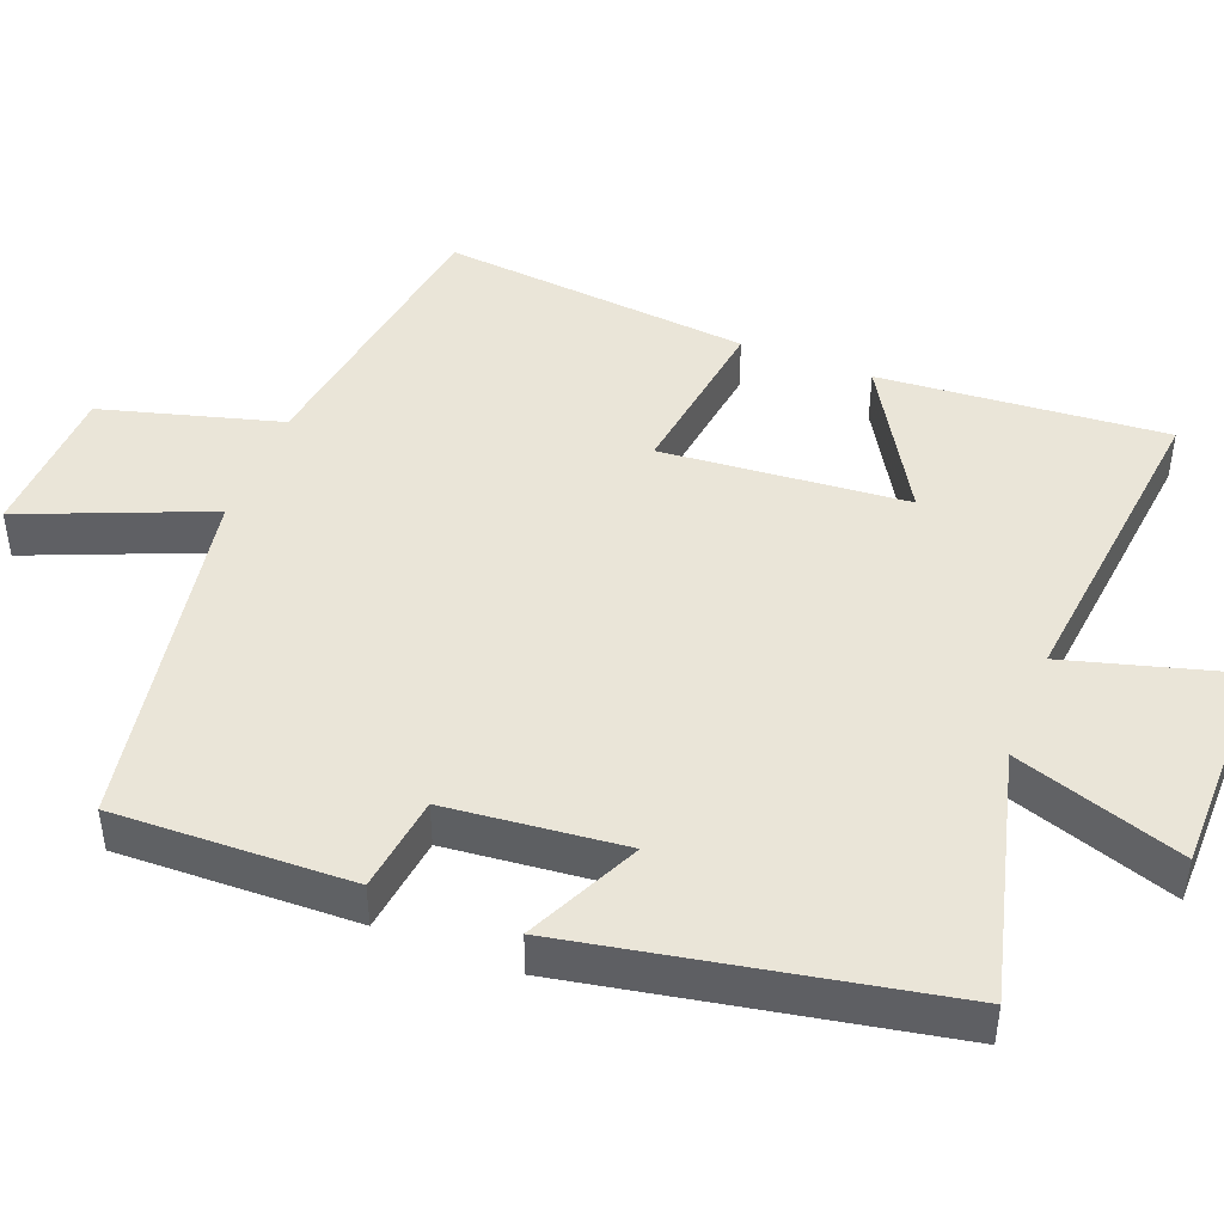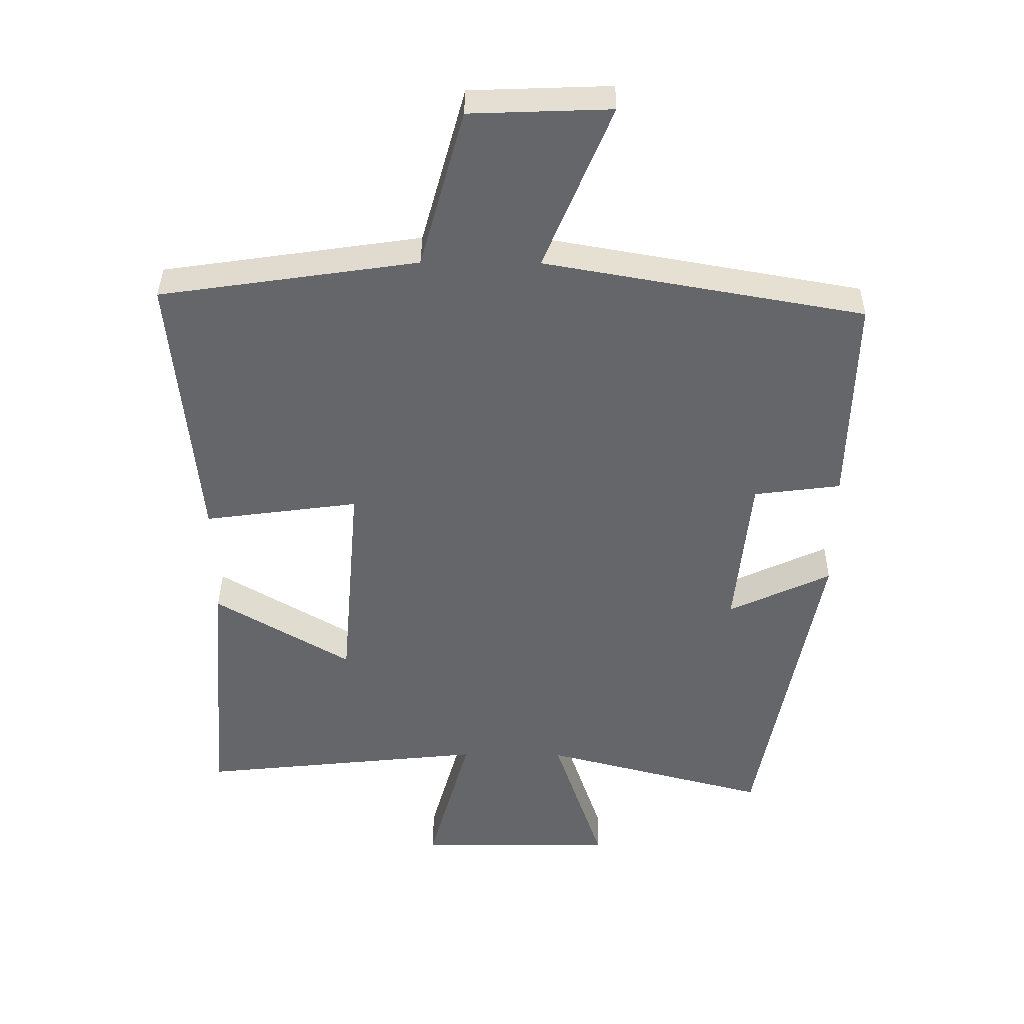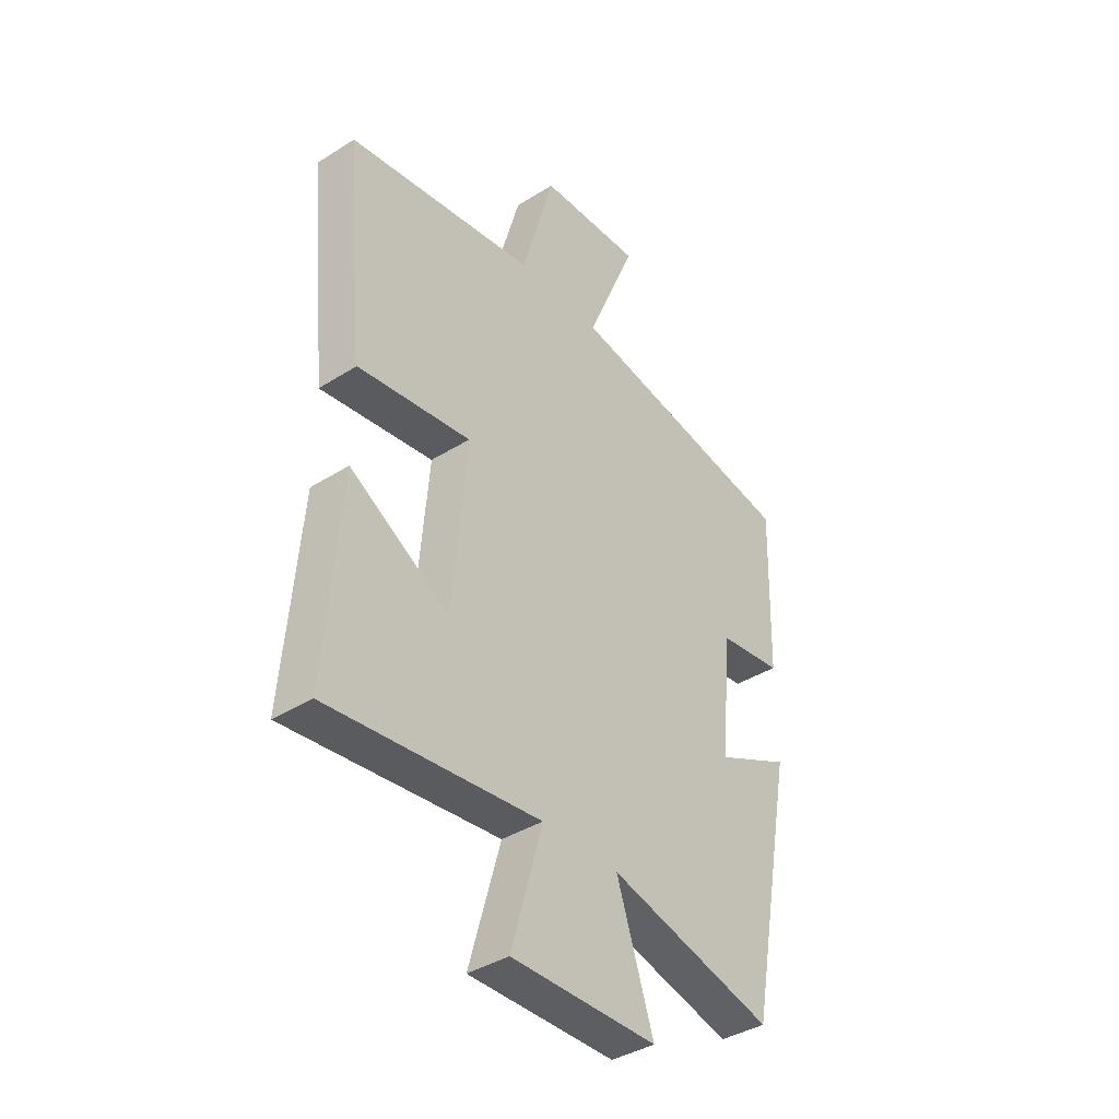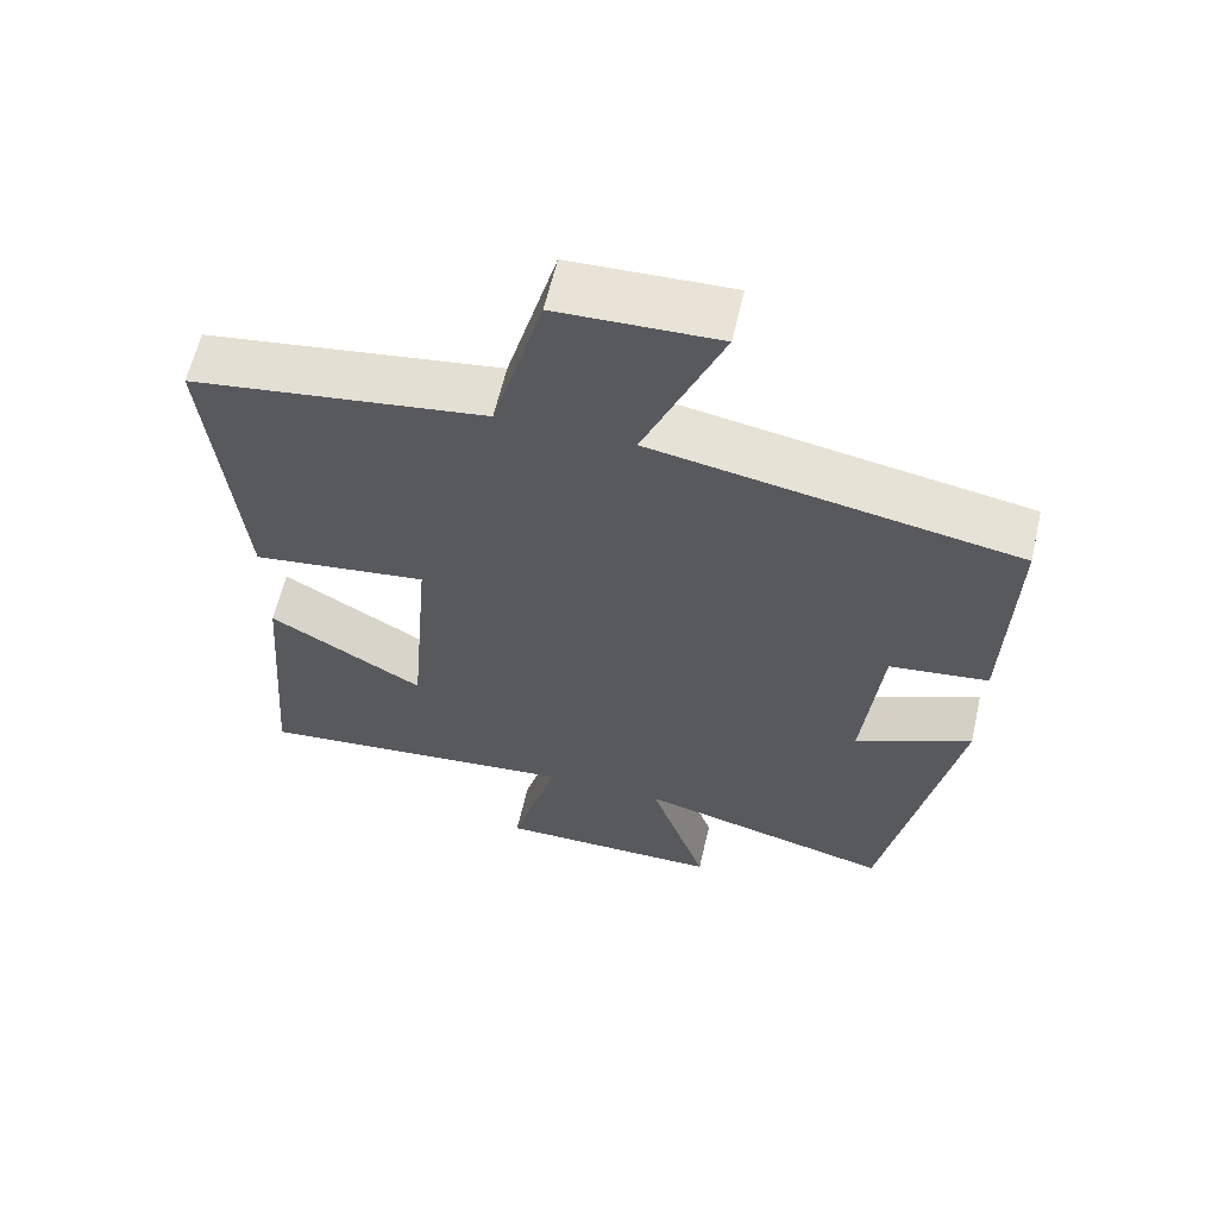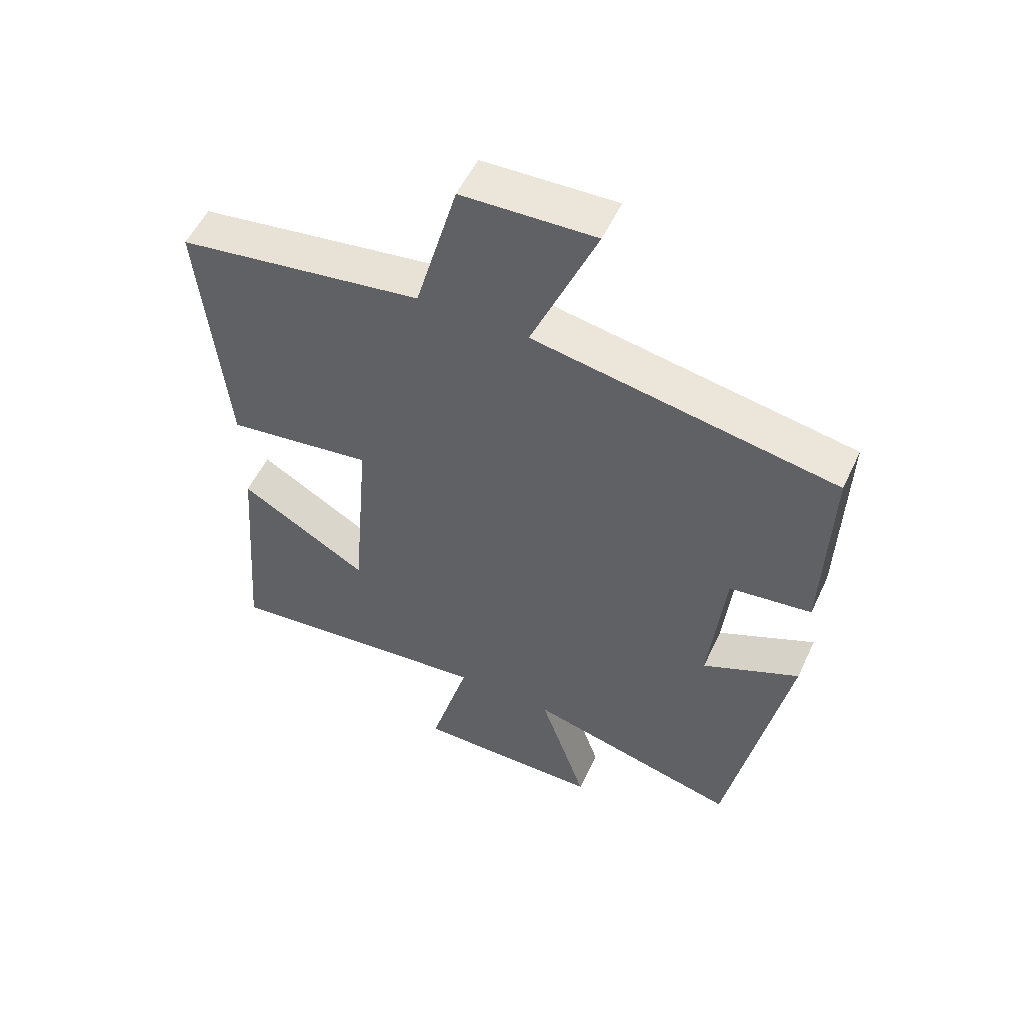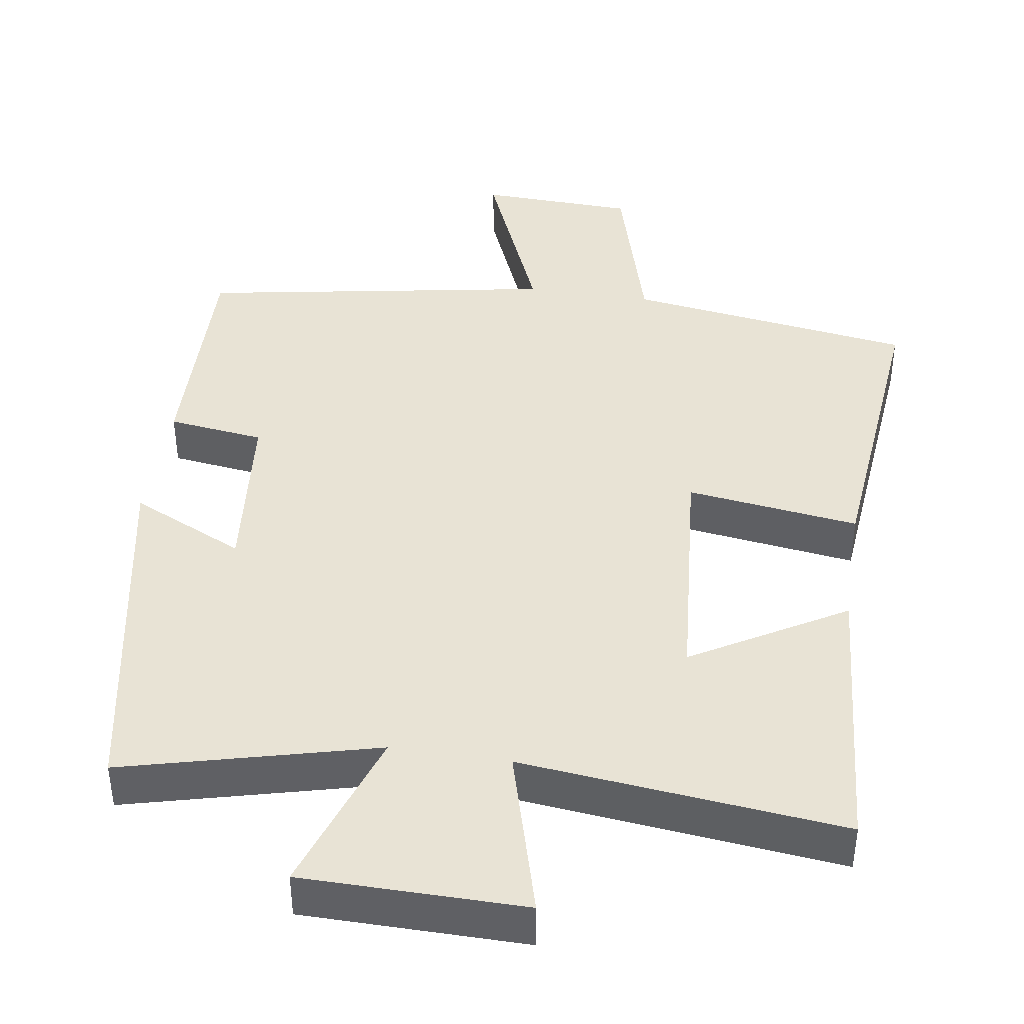
<metadata>
{"format":"obj","ext":"obj","renderer":"f3d","projection":"perspective","resolution":1024,"background":"white","views":[{"elev":45.2,"azim":111.3,"up":"+Y"},{"elev":38.1,"azim":0.6,"up":"+Z"},{"elev":-39.0,"azim":-51.7,"up":"+Z"},{"elev":61.7,"azim":13.1,"up":"+Z"},{"elev":54.1,"azim":24.8,"up":"+Z"},{"elev":41.3,"azim":-171.2,"up":"+Y"}]}
</metadata>
<code>
v 0.509 0.07 0.415
v 0.5 0.07 0.094
v 0.369 0.07 0.077
v 0.345 0.07 -0.163
v 0.5 0.07 -0.09
v 0.406 0.07 -0.588
v 0.065 0.07 -0.5
v 0.141 0.07 -0.727
v -0.159 0.07 -0.729
v -0.095 0.07 -0.5
v -0.531 0.07 -0.547
v -0.5 0.07 -0.158
v -0.294 0.07 -0.28
v -0.266 0.07 0.052
v -0.5 0.07 0.02
v -0.54 0.07 0.442
v -0.149 0.07 0.5
v -0.082 0.07 0.742
v 0.13 0.07 0.75
v 0.027 0.07 0.5
v 0.509 0 0.415
v 0.5 0 0.094
v 0.369 0 0.077
v 0.345 0 -0.163
v 0.5 0 -0.09
v 0.406 0 -0.588
v 0.065 0 -0.5
v 0.141 0 -0.727
v -0.159 0 -0.729
v -0.095 0 -0.5
v -0.531 0 -0.547
v -0.5 0 -0.158
v -0.294 0 -0.28
v -0.266 0 0.052
v -0.5 0 0.02
v -0.54 0 0.442
v -0.149 0 0.5
v -0.082 0 0.742
v 0.13 0 0.75
v 0.027 0 0.5
f 17 18 19 20
f 14 15 16 17
f 13 14 17 20
f 10 11 12 13
f 10 13 20 1
f 7 8 9 10
f 4 5 6 7
f 3 4 7 10
f 1 2 3
f 1 3 10
f 40 39 38 37
f 37 36 35 34
f 40 37 34 33
f 33 32 31 30
f 21 40 33 30
f 30 29 28 27
f 27 26 25 24
f 30 27 24 23
f 23 22 21
f 30 23 21
f 1 21 22 2
f 2 22 23 3
f 3 23 24 4
f 4 24 25 5
f 5 25 26 6
f 6 26 27 7
f 7 27 28 8
f 8 28 29 9
f 9 29 30 10
f 10 30 31 11
f 11 31 32 12
f 12 32 33 13
f 13 33 34 14
f 14 34 35 15
f 15 35 36 16
f 16 36 37 17
f 17 37 38 18
f 18 38 39 19
f 19 39 40 20
f 20 40 21 1

</code>
